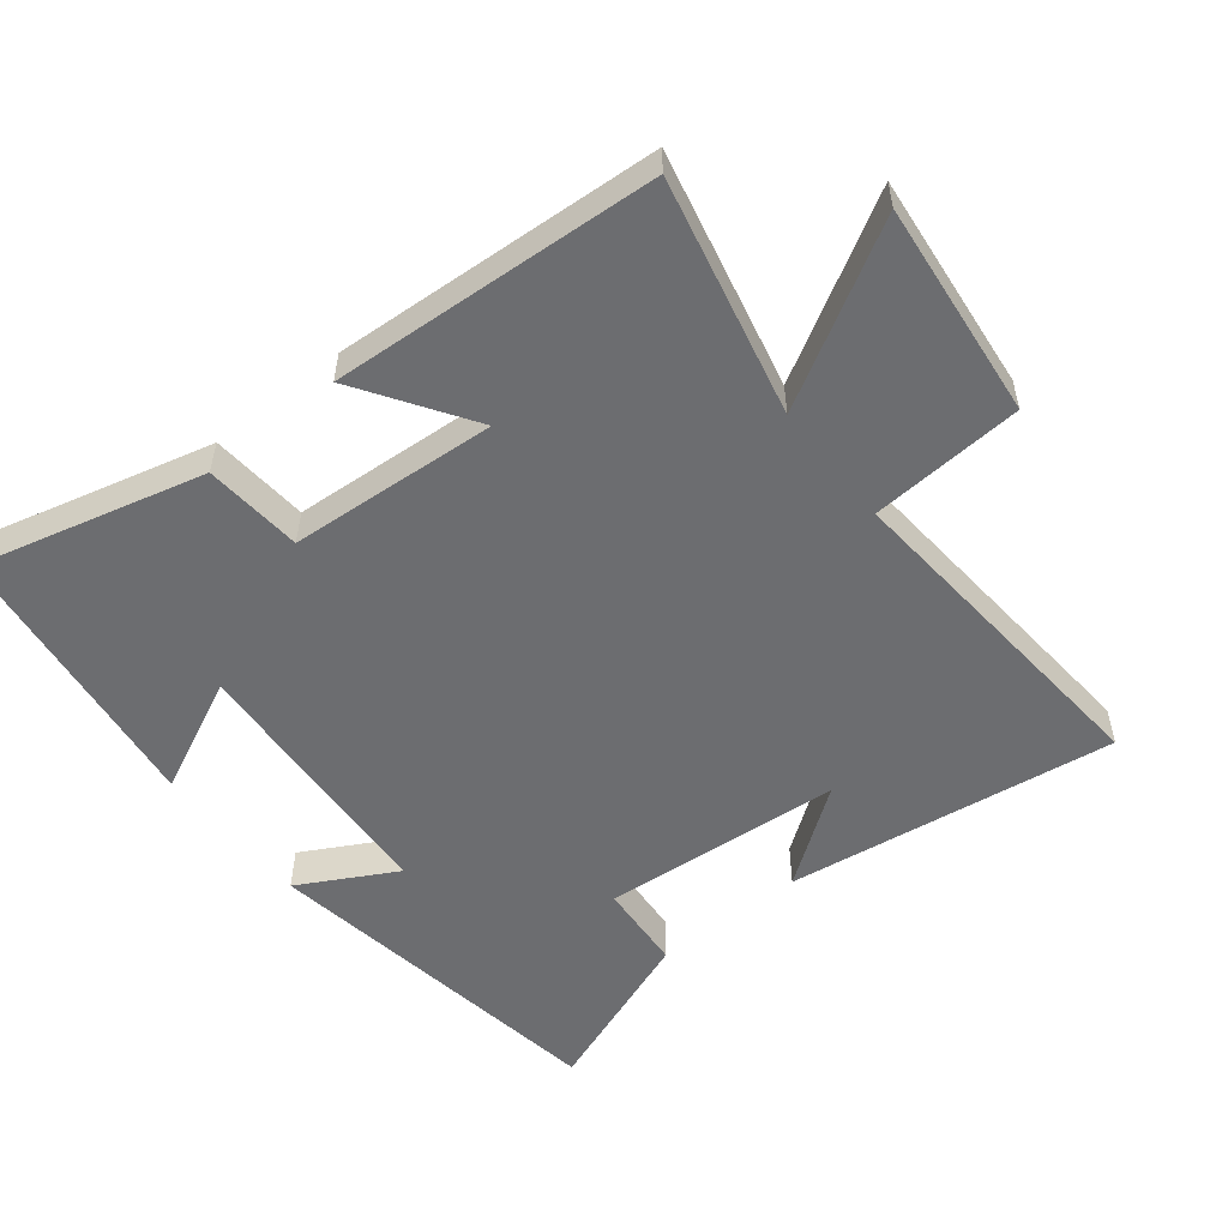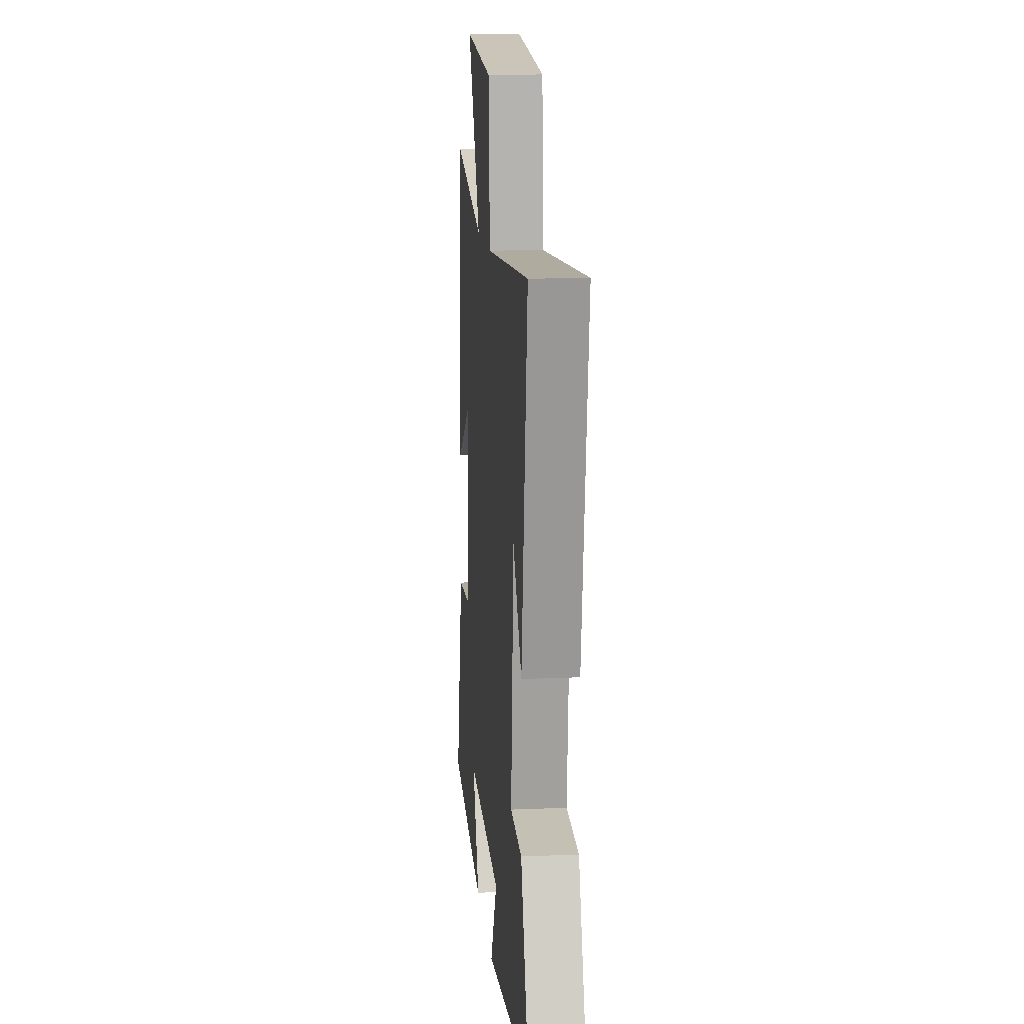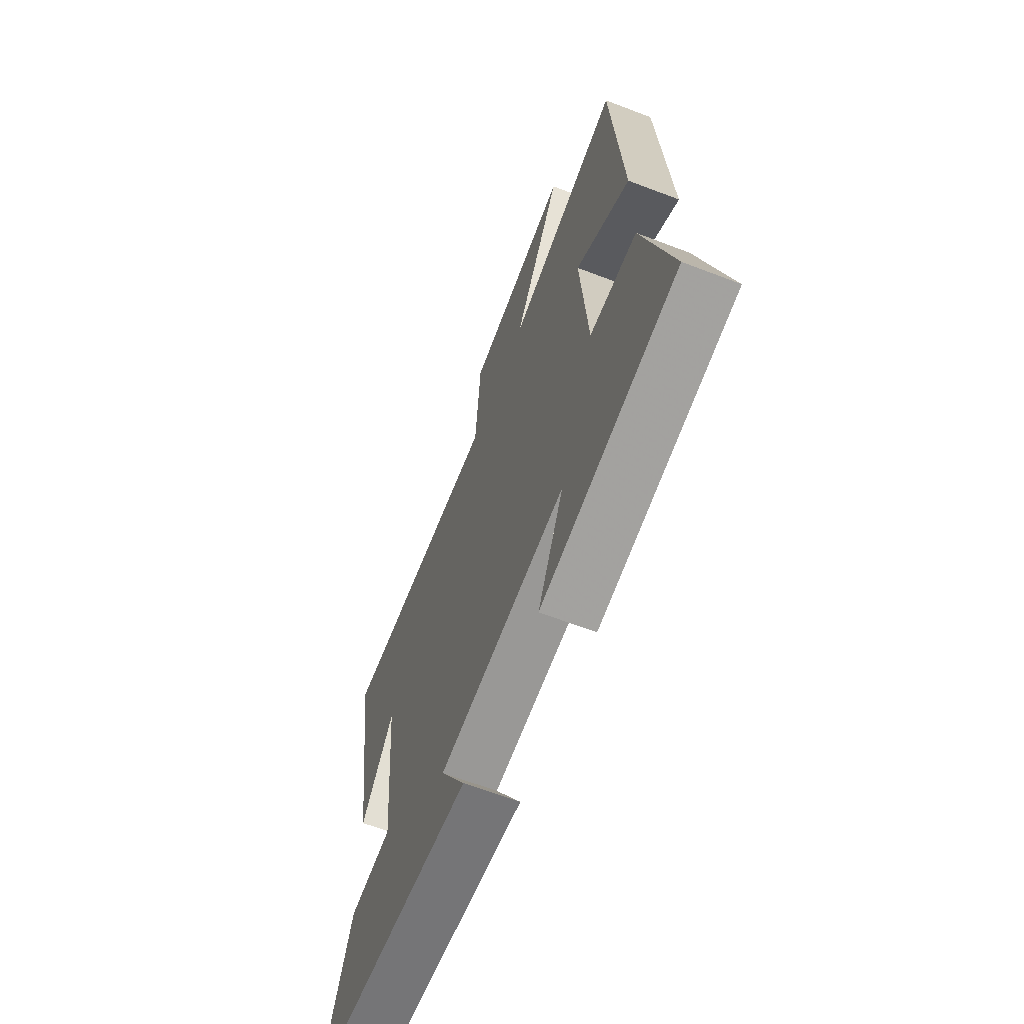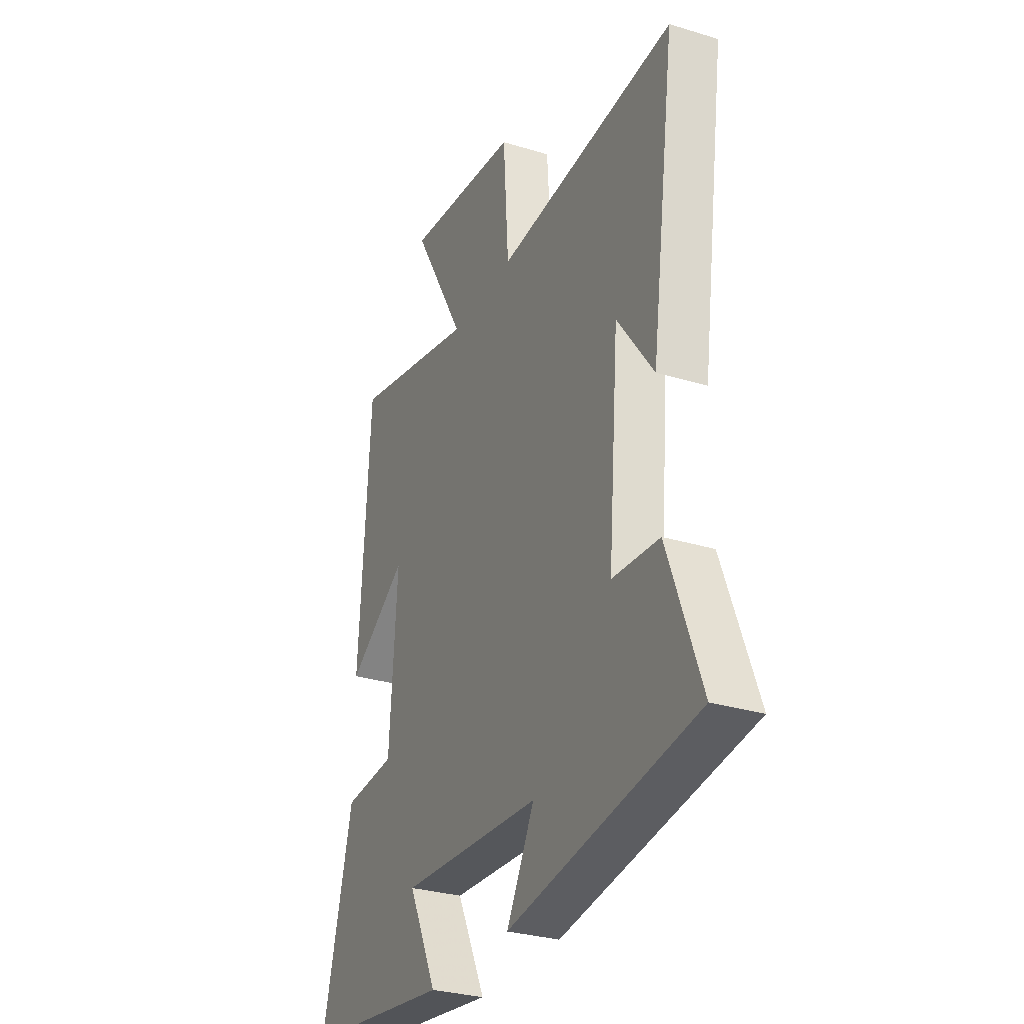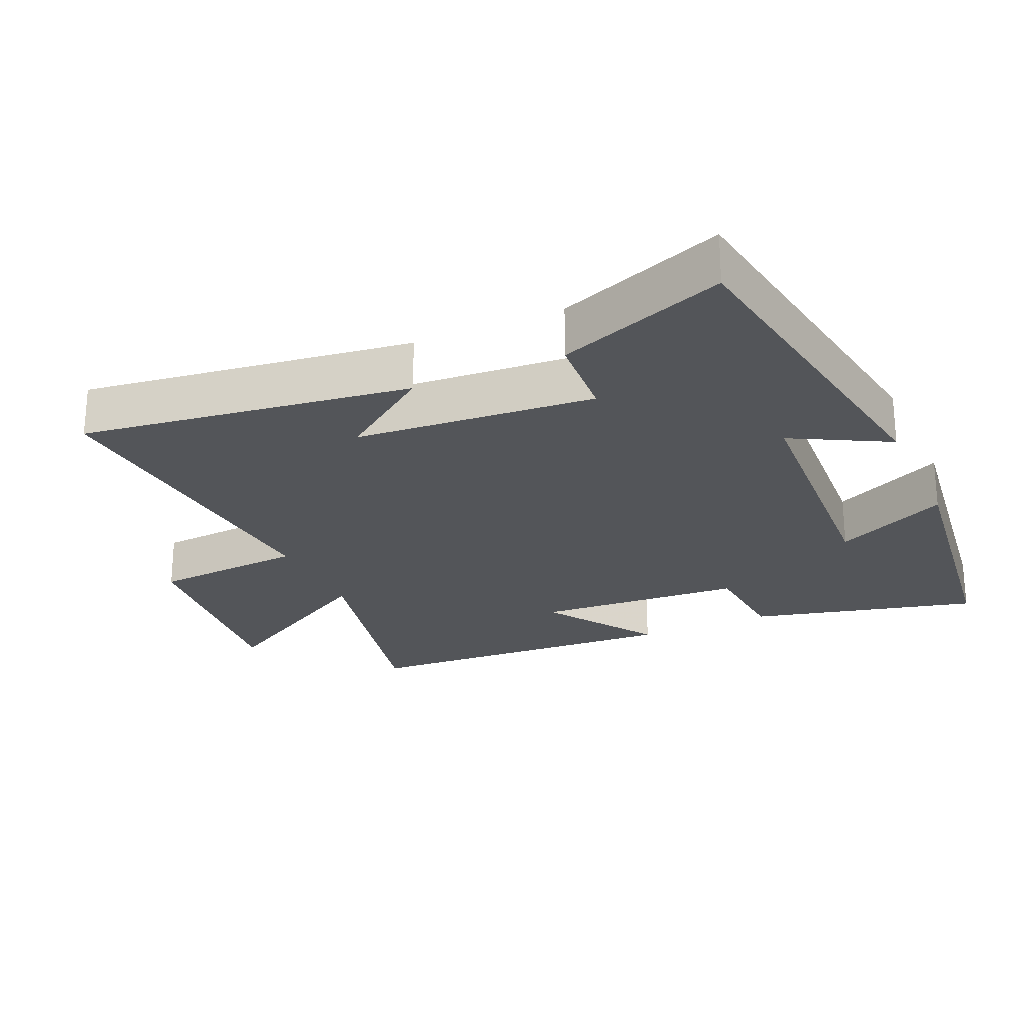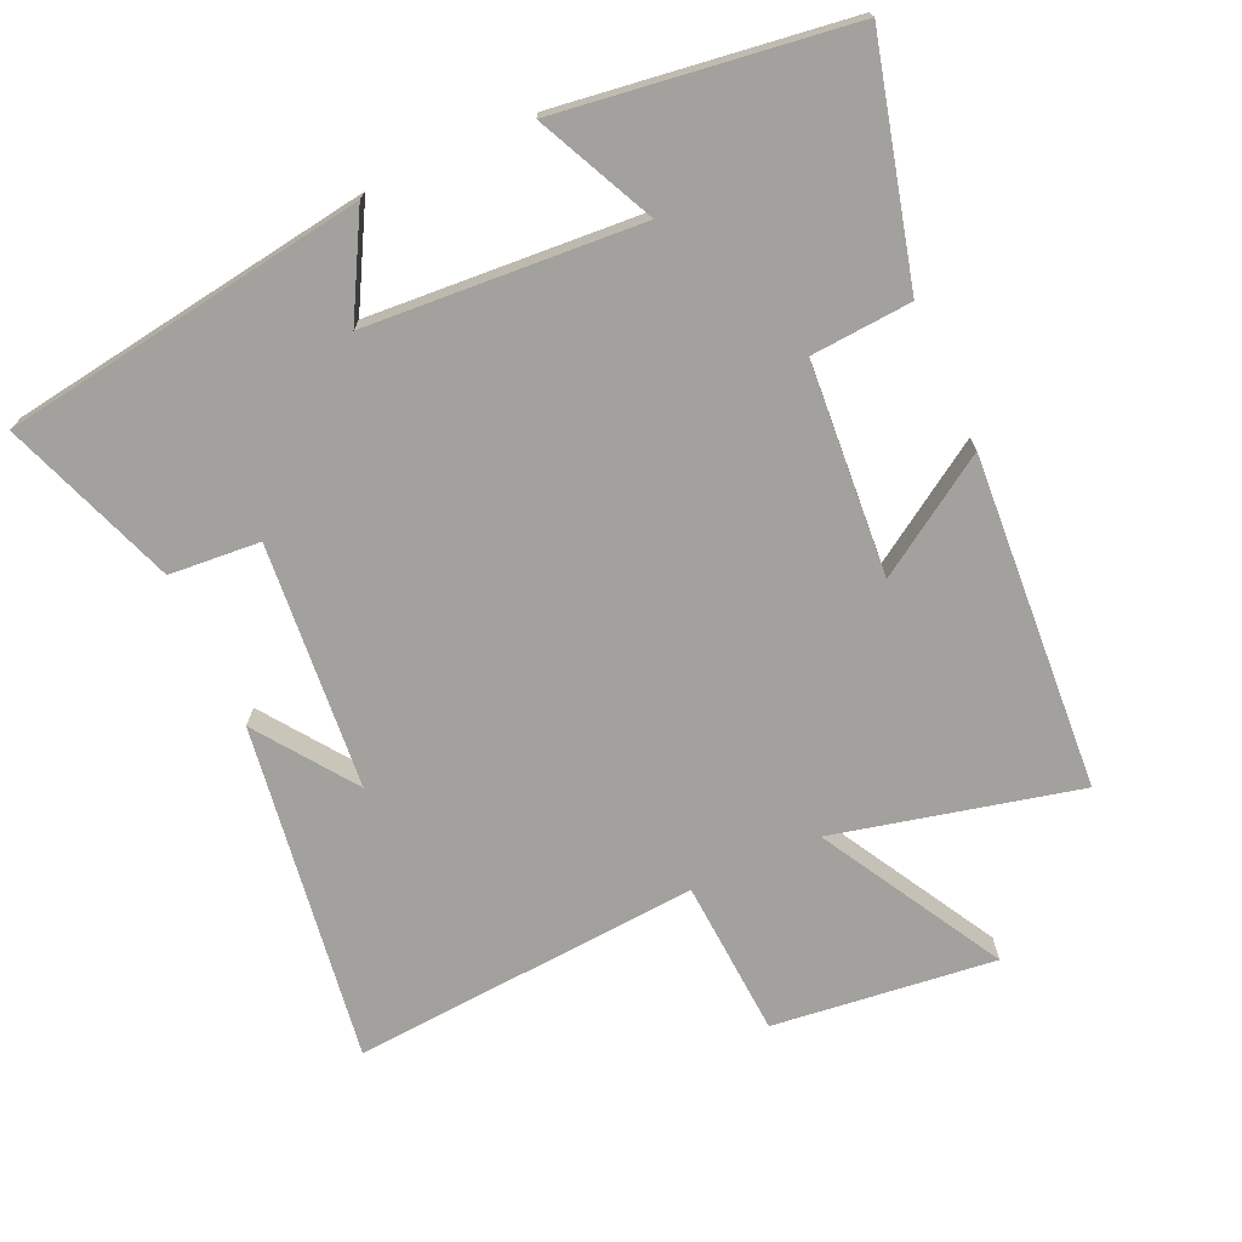
<metadata>
{"format":"obj","ext":"obj","renderer":"f3d","projection":"perspective","resolution":1024,"background":"white","views":[{"elev":-54.0,"azim":-51.3,"up":"+Y"},{"elev":14.0,"azim":84.7,"up":"+Z"},{"elev":-64.9,"azim":-111.1,"up":"+Z"},{"elev":-30.0,"azim":65.9,"up":"+Z"},{"elev":-24.3,"azim":114.5,"up":"+Y"},{"elev":-72.0,"azim":-155.8,"up":"+Y"}]}
</metadata>
<code>
v 0.592 0.07 -0.421
v 0.067 0.07 -0.5
v 0.145 0.07 -0.358
v -0.249 0.07 -0.332
v -0.169 0.07 -0.5
v -0.586 0.07 -0.444
v -0.5 0.07 -0.109
v -0.355 0.07 -0.098
v -0.333 0.07 0.208
v -0.5 0.07 0.099
v -0.469 0.07 0.581
v -0.119 0.07 0.5
v -0.268 0.07 0.762
v 0.052 0.07 0.726
v 0.067 0.07 0.5
v 0.569 0.07 0.538
v 0.5 0.07 0.052
v 0.399 0.07 0.192
v 0.369 0.07 -0.162
v 0.5 0.07 -0.172
v 0.592 0 -0.421
v 0.067 0 -0.5
v 0.145 0 -0.358
v -0.249 0 -0.332
v -0.169 0 -0.5
v -0.586 0 -0.444
v -0.5 0 -0.109
v -0.355 0 -0.098
v -0.333 0 0.208
v -0.5 0 0.099
v -0.469 0 0.581
v -0.119 0 0.5
v -0.268 0 0.762
v 0.052 0 0.726
v 0.067 0 0.5
v 0.569 0 0.538
v 0.5 0 0.052
v 0.399 0 0.192
v 0.369 0 -0.162
v 0.5 0 -0.172
f 1 2 3
f 20 1 3
f 19 20 3
f 18 19 3 4
f 16 17 18
f 15 16 18 4
f 12 13 14 15
f 12 15 4
f 9 10 11 12
f 8 9 12 4
f 7 8 4
f 4 5 6 7
f 23 22 21
f 23 21 40
f 23 40 39
f 24 23 39 38
f 38 37 36
f 24 38 36 35
f 35 34 33 32
f 24 35 32
f 32 31 30 29
f 24 32 29 28
f 24 28 27
f 27 26 25 24
f 1 21 22 2
f 2 22 23 3
f 3 23 24 4
f 4 24 25 5
f 5 25 26 6
f 6 26 27 7
f 7 27 28 8
f 8 28 29 9
f 9 29 30 10
f 10 30 31 11
f 11 31 32 12
f 12 32 33 13
f 13 33 34 14
f 14 34 35 15
f 15 35 36 16
f 16 36 37 17
f 17 37 38 18
f 18 38 39 19
f 19 39 40 20
f 20 40 21 1

</code>
